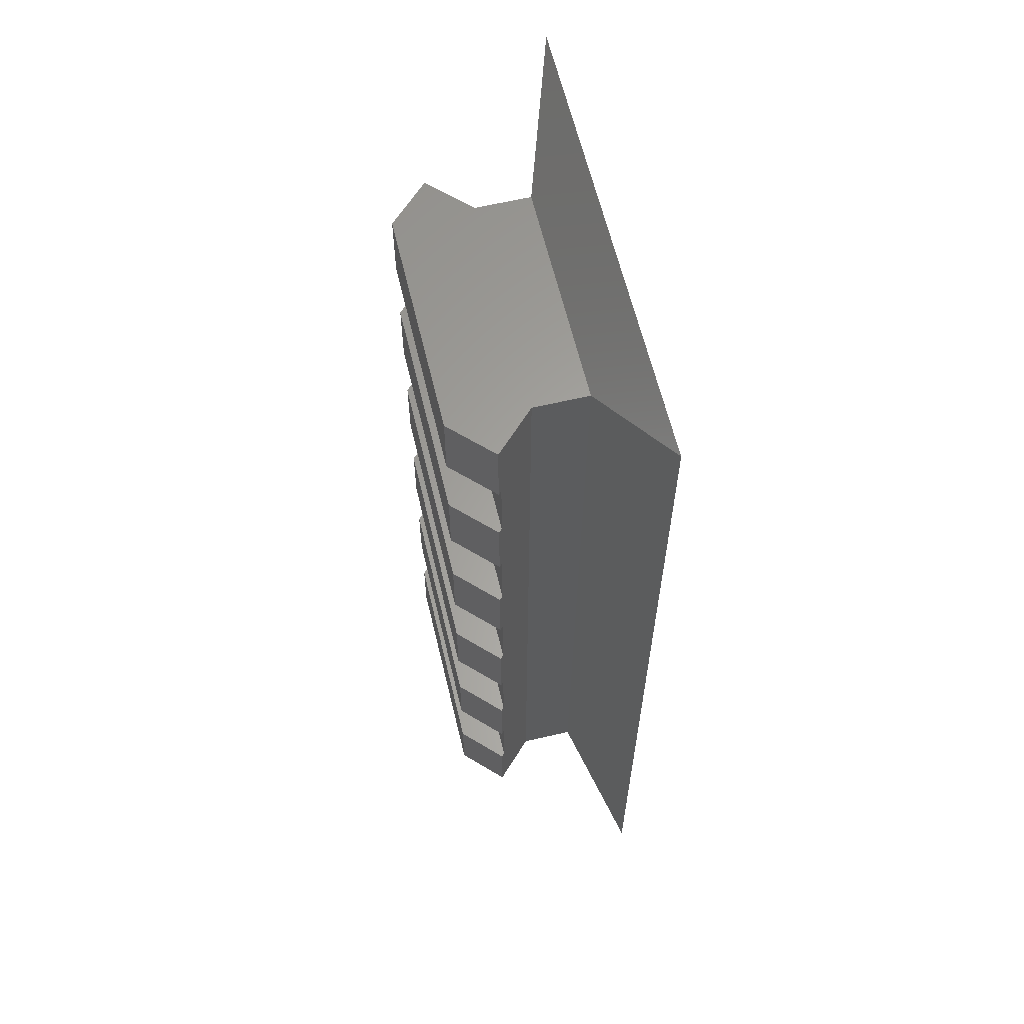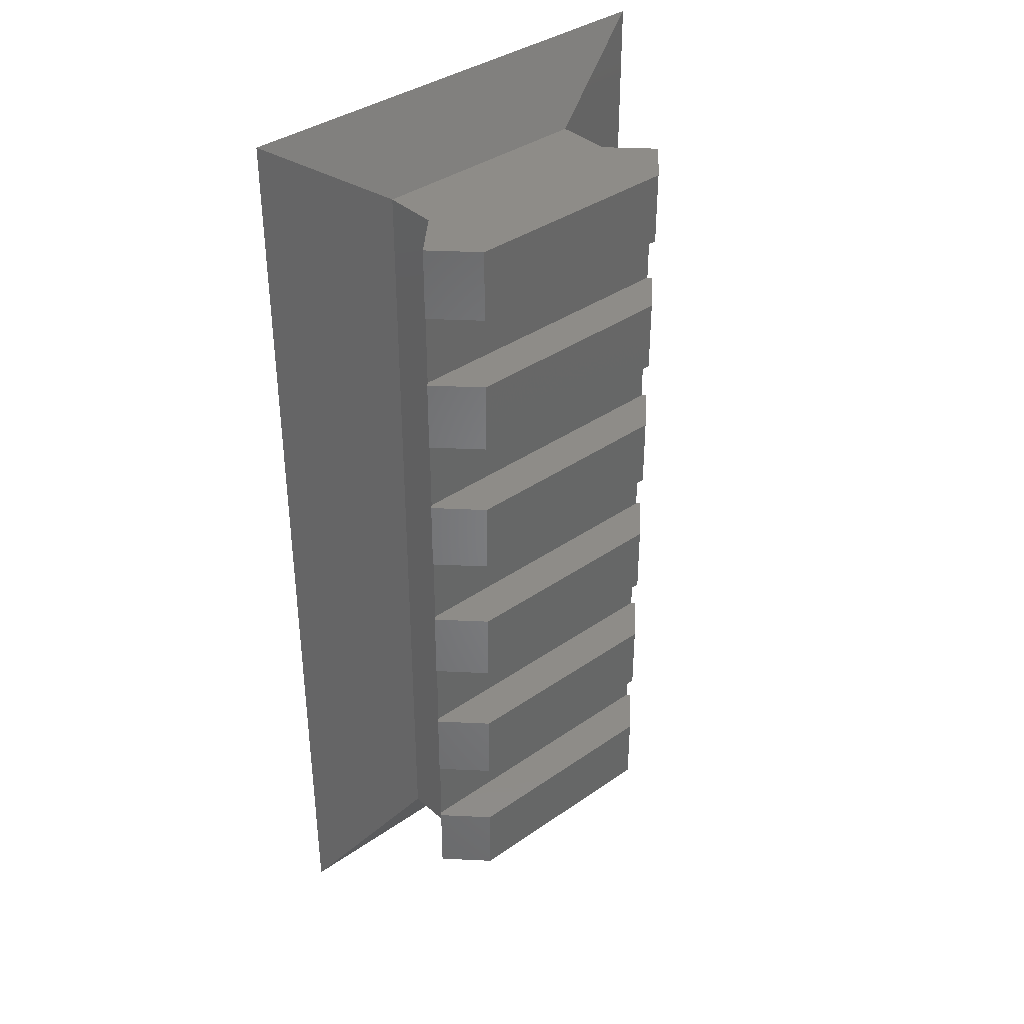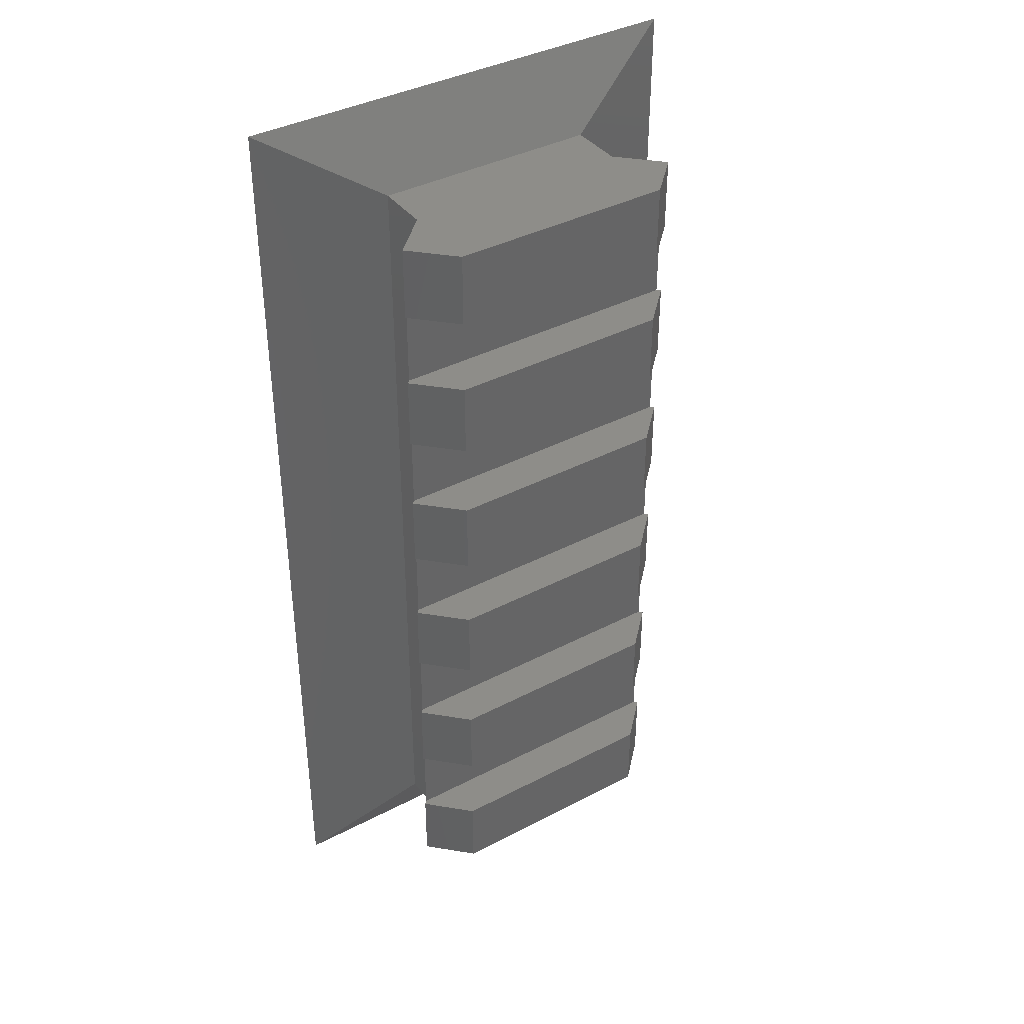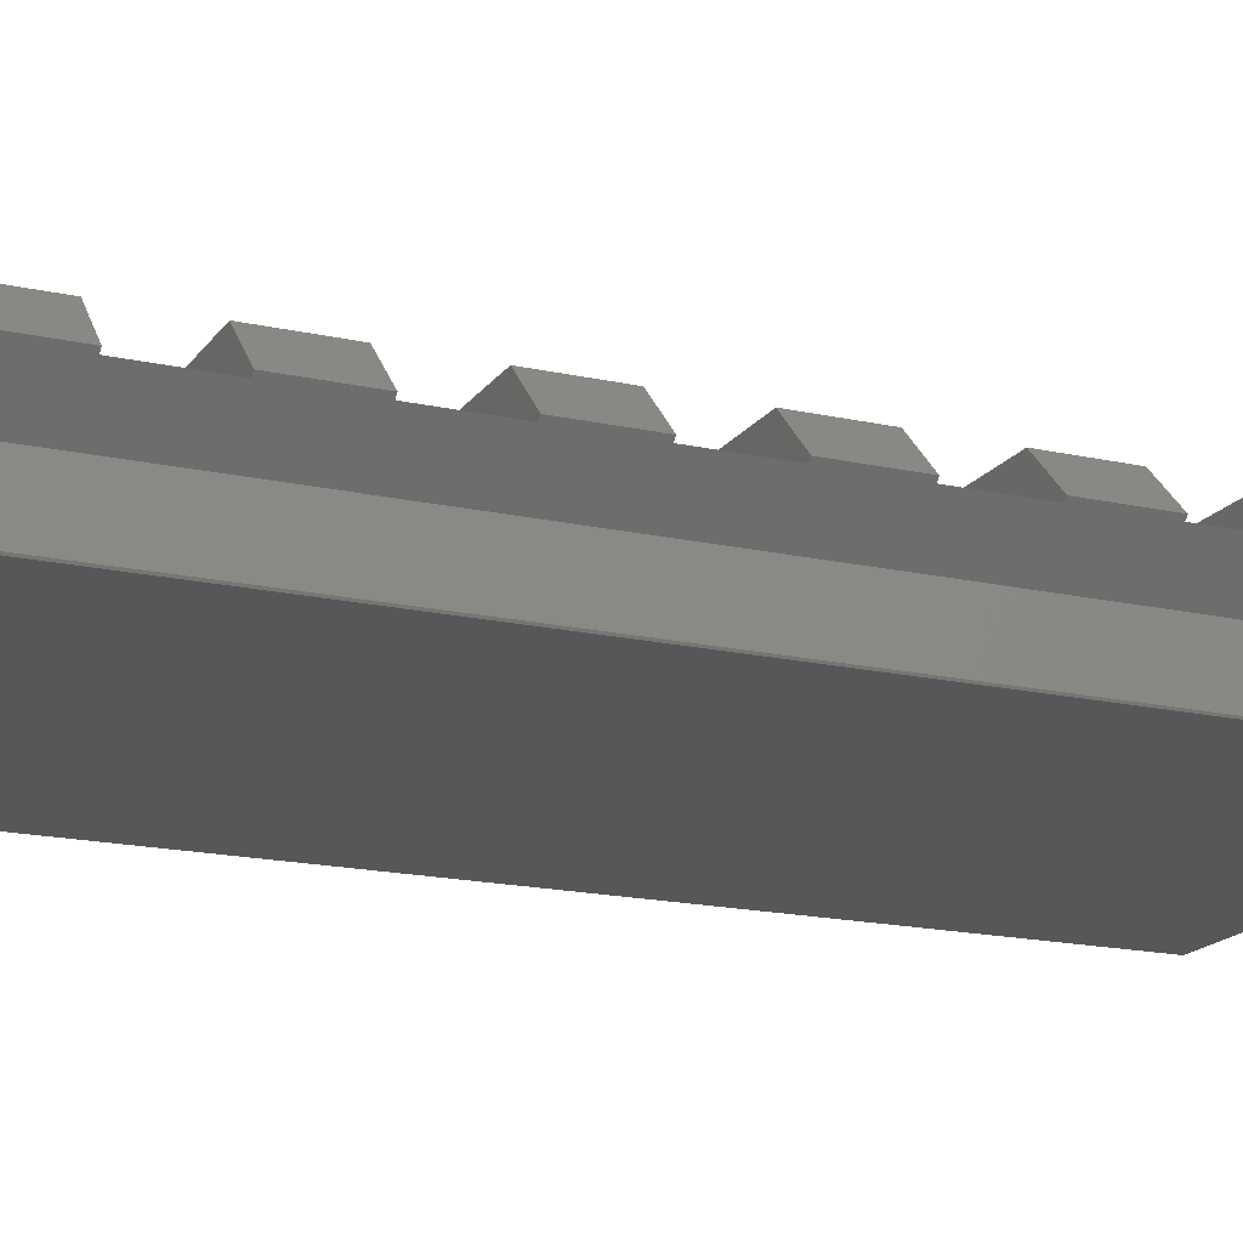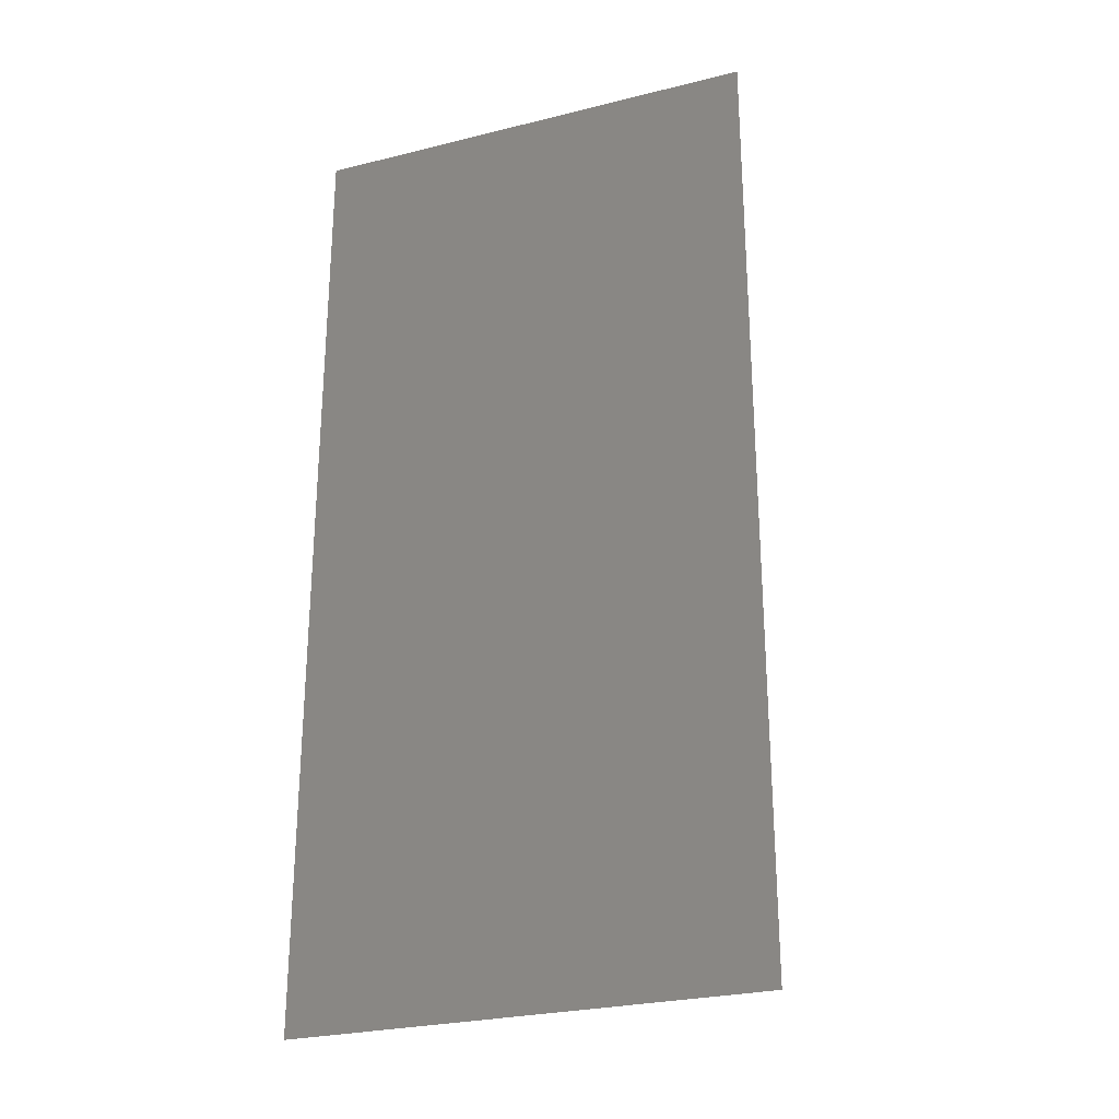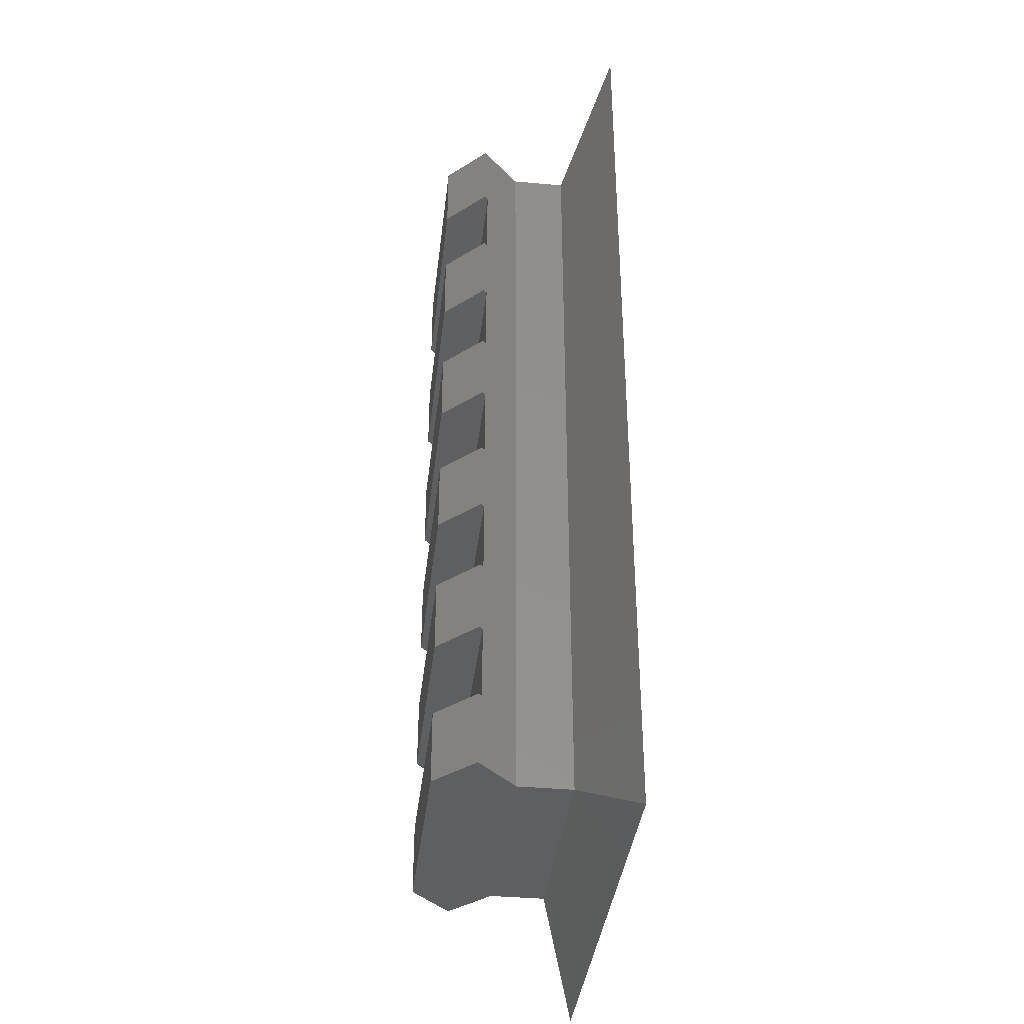
<metadata>
{"format":"stl","ext":"stl","renderer":"f3d","projection":"perspective","resolution":1024,"background":"white","views":[{"elev":62.1,"azim":76.6,"up":"+Y"},{"elev":37.6,"azim":-41.6,"up":"+Y"},{"elev":38.8,"azim":-33.3,"up":"+Y"},{"elev":-17.6,"azim":66.1,"up":"+Z"},{"elev":-27.0,"azim":-158.9,"up":"+Y"},{"elev":-37.7,"azim":83.4,"up":"+Y"}]}
</metadata>
<code>
# stl→obj: 80 verts, 156 faces
v 5.588 62.27 9.55
v 5.588 57.16 9.55
v 8.358 57.16 12.32
v 8.358 62.27 12.32
v 24.03 57.16 12.32
v 24.03 62.27 12.32
v 26.8 57.16 9.55
v 26.8 62.27 9.55
v 26.57 57.16 9.32
v 5.818 57.16 9.32
v 5.818 51.93 9.32
v 26.57 51.93 9.32
v 8.358 62.27 6.78
v 24.03 62.27 6.78
v 8.358 62.27 3
v 24.03 62.27 3
v 24.03 5.463 6.78
v 24.03 5.463 3
v 8.358 5.463 3
v 8.358 5.463 6.78
v 24.03 5.463 12.32
v 8.358 5.463 12.32
v 5.588 5.463 9.55
v 26.8 5.463 9.55
v 5.588 10.57 9.55
v 8.358 10.57 12.32
v 24.03 10.57 12.32
v 26.8 10.57 9.55
v 26.57 10.57 9.32
v 5.818 10.57 9.32
v 5.818 15.8 9.32
v 26.57 15.8 9.32
v 8.358 15.8 12.32
v 24.03 15.8 12.32
v 5.588 15.8 9.55
v 26.8 15.8 9.55
v 5.588 20.91 9.55
v 8.358 20.91 12.32
v 24.03 20.91 12.32
v 26.8 20.91 9.55
v 26.57 20.91 9.32
v 5.818 20.91 9.32
v 5.818 26.14 9.32
v 26.57 26.14 9.32
v 8.358 26.14 12.32
v 24.03 26.14 12.32
v 5.588 26.14 9.55
v 26.8 26.14 9.55
v 5.588 31.25 9.55
v 8.358 31.25 12.32
v 24.03 31.25 12.32
v 26.8 31.25 9.55
v 26.57 31.25 9.32
v 5.818 31.25 9.32
v 5.818 36.48 9.32
v 26.57 36.48 9.32
v 8.358 36.48 12.32
v 24.03 36.48 12.32
v 5.588 36.48 9.55
v 26.8 36.48 9.55
v 5.588 41.59 9.55
v 8.358 41.59 12.32
v 24.03 41.59 12.32
v 26.8 41.59 9.55
v 26.57 41.59 9.32
v 5.818 41.59 9.32
v 26.57 46.82 9.32
v 5.818 46.82 9.32
v 5.588 51.93 9.55
v 5.588 46.82 9.55
v 26.8 46.82 9.55
v 26.8 51.93 9.55
v 8.358 46.82 12.32
v 24.03 46.82 12.32
v 24.03 51.93 12.32
v 8.358 51.93 12.32
v 32.39 67.74 -7.05e-15
v 0 0 0
v 0 67.74 0
v 32.39 0 -7.05e-15
f 1 2 3
f 1 3 4
f 5 4 3
f 6 4 5
f 6 5 7
f 6 7 8
f 3 9 5
f 3 10 9
f 3 2 10
f 5 9 7
f 9 10 11
f 9 11 12
f 13 14 15
f 6 8 14
f 4 13 1
f 6 14 13
f 14 16 15
f 4 6 13
f 14 17 18
f 14 18 16
f 15 19 20
f 15 20 13
f 21 20 17
f 20 18 17
f 20 19 18
f 22 20 21
f 22 23 20
f 21 17 24
f 25 23 26
f 26 23 22
f 27 26 21
f 21 26 22
f 28 21 24
f 27 21 28
f 27 28 29
f 26 27 30
f 27 29 30
f 26 30 25
f 29 31 30
f 32 31 29
f 33 32 34
f 33 31 32
f 33 35 31
f 34 32 36
f 37 33 38
f 37 35 33
f 39 38 34
f 34 38 33
f 39 36 40
f 39 34 36
f 39 40 41
f 38 39 42
f 39 41 42
f 38 42 37
f 41 43 42
f 44 43 41
f 45 44 46
f 45 43 44
f 45 47 43
f 46 44 48
f 49 45 50
f 49 47 45
f 51 50 46
f 46 50 45
f 51 48 52
f 51 46 48
f 51 52 53
f 50 51 54
f 51 53 54
f 50 54 49
f 53 55 54
f 56 55 53
f 57 56 58
f 57 55 56
f 57 59 55
f 58 56 60
f 61 57 62
f 61 59 57
f 63 62 58
f 58 62 57
f 63 60 64
f 63 58 60
f 63 64 65
f 62 63 66
f 63 65 66
f 62 66 61
f 67 68 66
f 67 66 65
f 13 10 1
f 13 68 11
f 13 11 10
f 11 68 69
f 69 68 70
f 13 55 66
f 13 66 68
f 66 55 61
f 61 55 59
f 13 43 54
f 13 54 55
f 54 43 49
f 49 43 47
f 13 31 42
f 13 42 43
f 42 31 37
f 37 31 35
f 20 30 31
f 20 31 13
f 30 23 25
f 20 23 30
f 1 10 2
f 29 24 17
f 41 32 17
f 32 29 17
f 36 32 41
f 36 41 40
f 53 44 17
f 44 41 17
f 48 44 53
f 48 53 52
f 65 56 17
f 56 53 17
f 60 56 65
f 60 65 64
f 12 67 17
f 67 65 17
f 71 67 12
f 71 12 72
f 14 9 12
f 14 12 17
f 7 9 8
f 8 9 14
f 24 29 28
f 73 67 74
f 73 68 67
f 73 70 68
f 74 67 71
f 75 72 12
f 76 75 11
f 75 12 11
f 76 11 69
f 69 73 76
f 69 70 73
f 75 76 74
f 74 76 73
f 75 71 72
f 75 74 71
f 77 78 79
f 78 77 80
f 15 77 79
f 77 15 16
f 80 16 18
f 16 80 77
f 19 79 78
f 79 19 15
f 80 19 78
f 19 80 18

</code>
